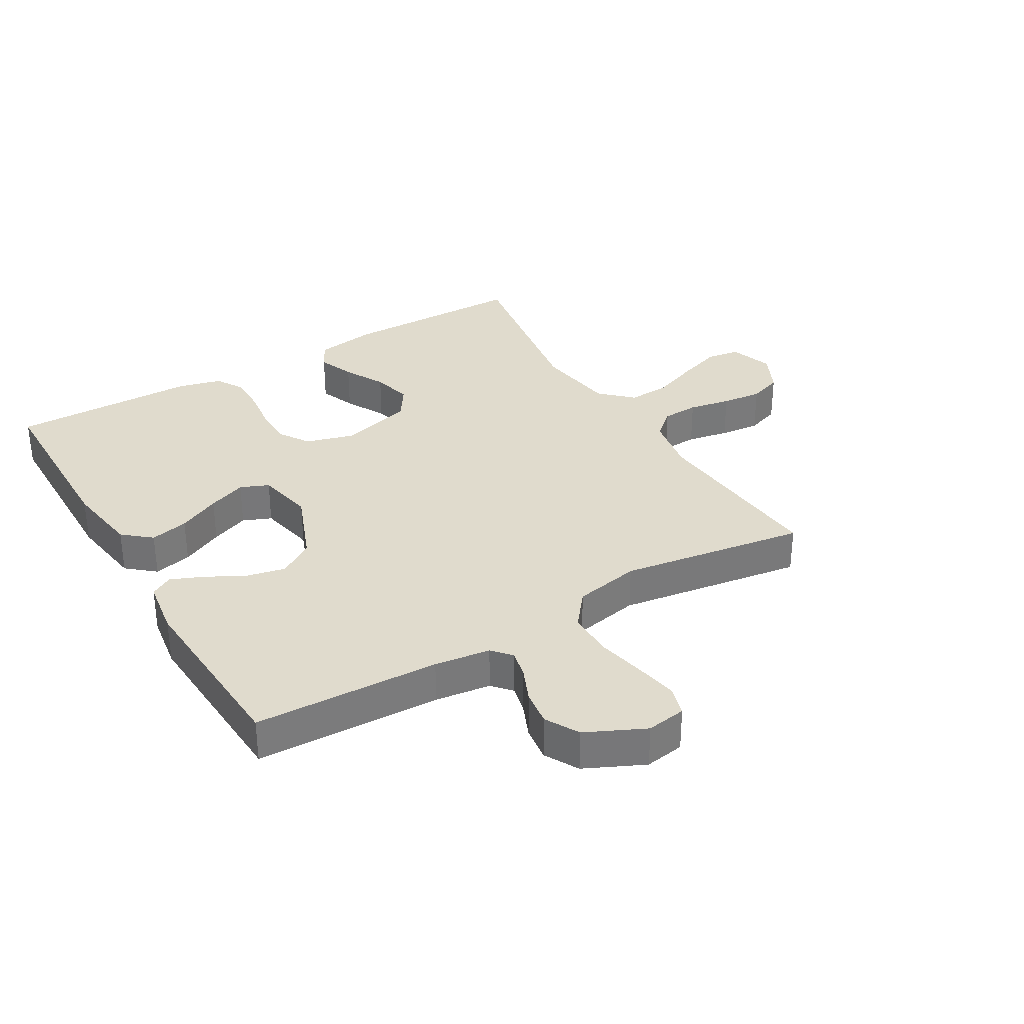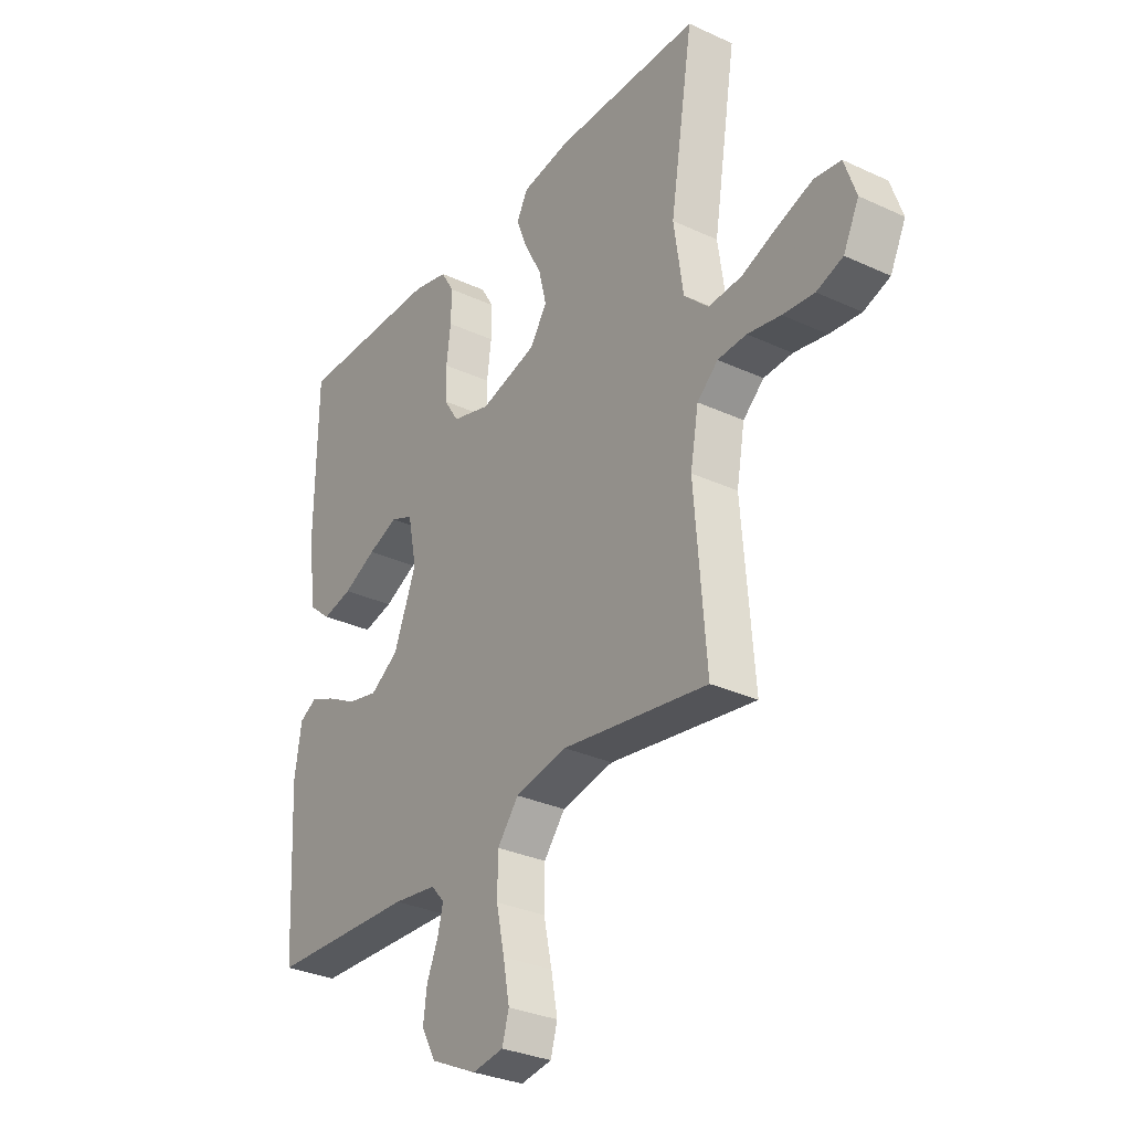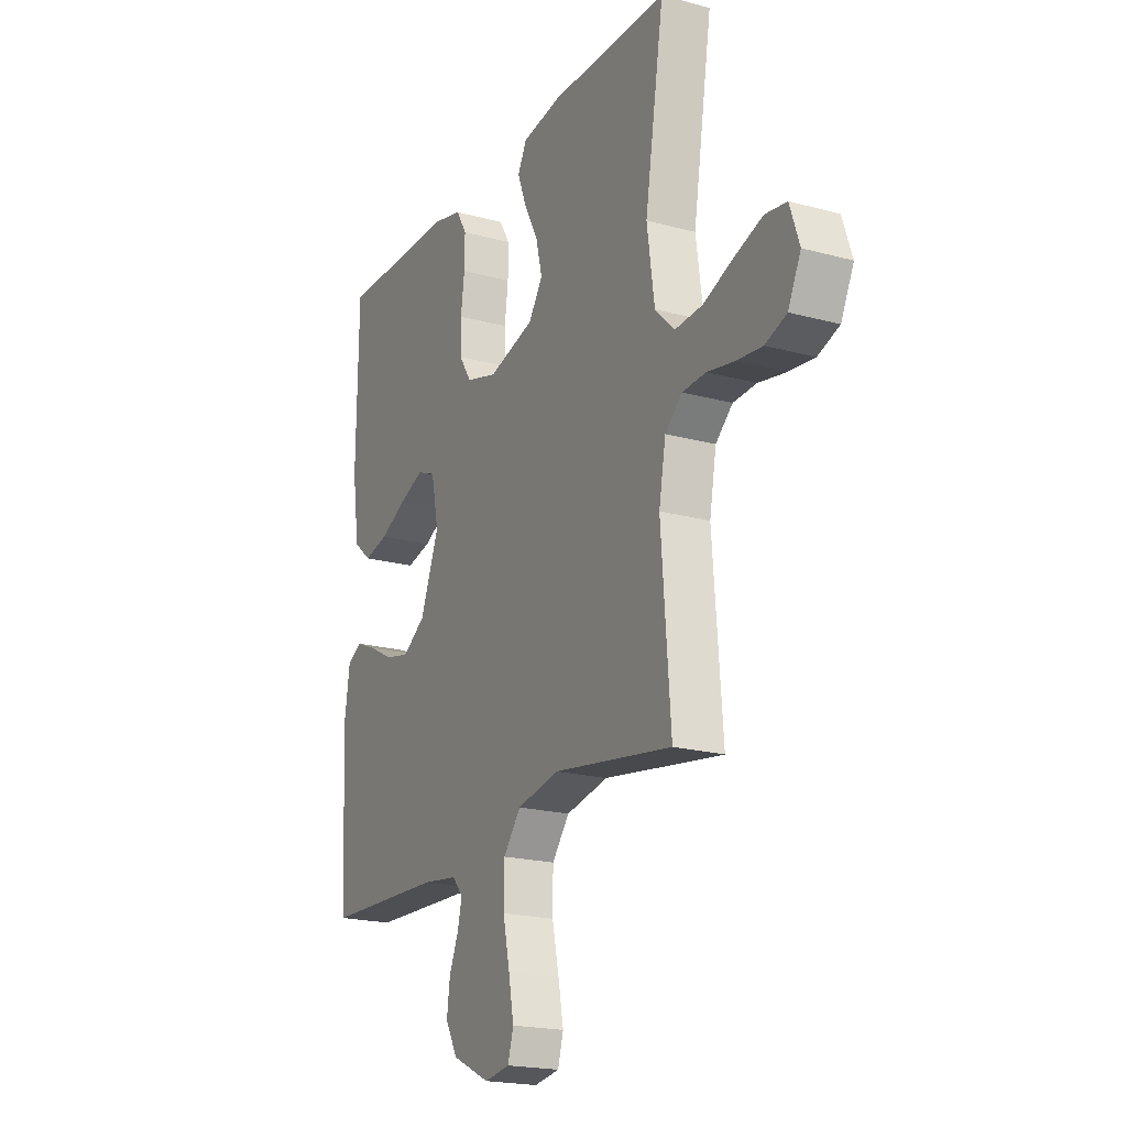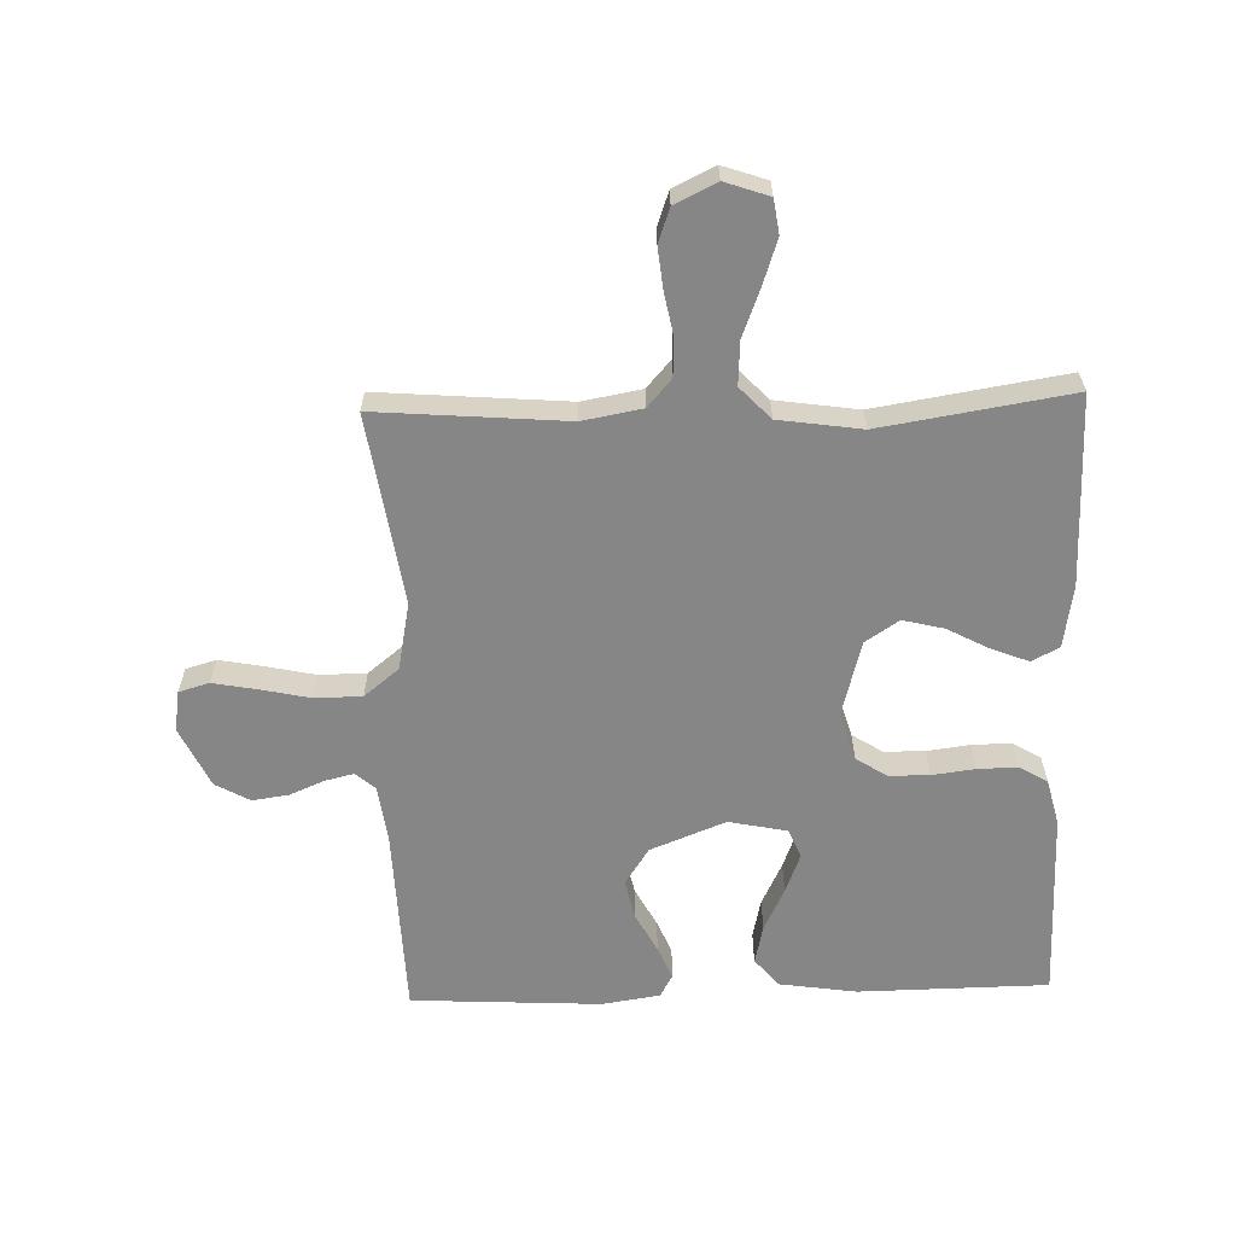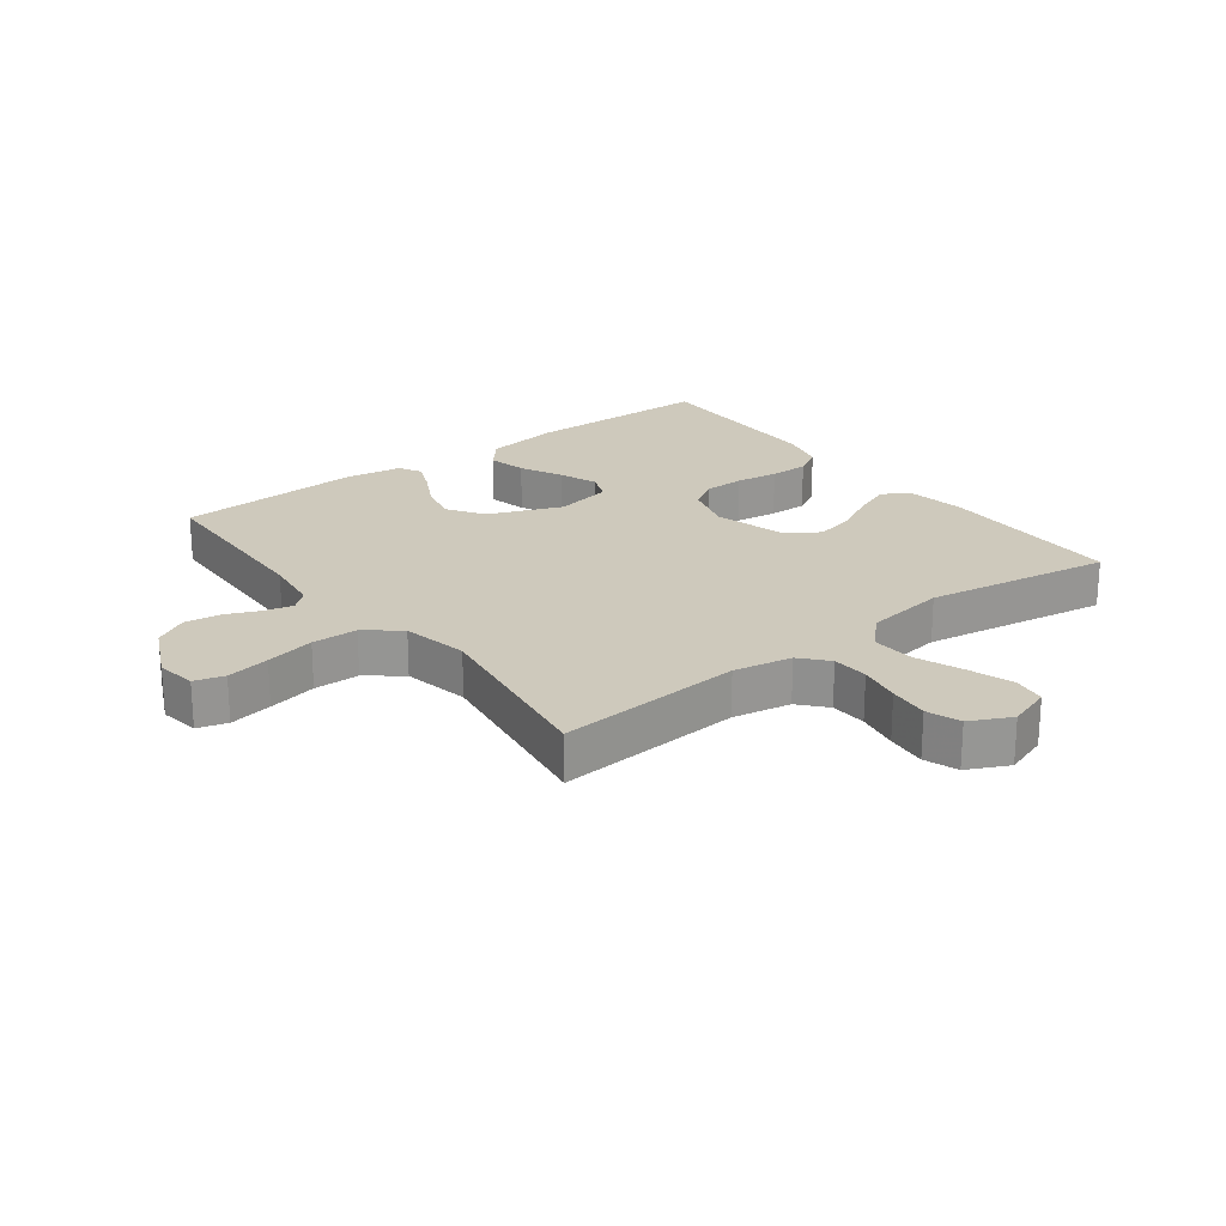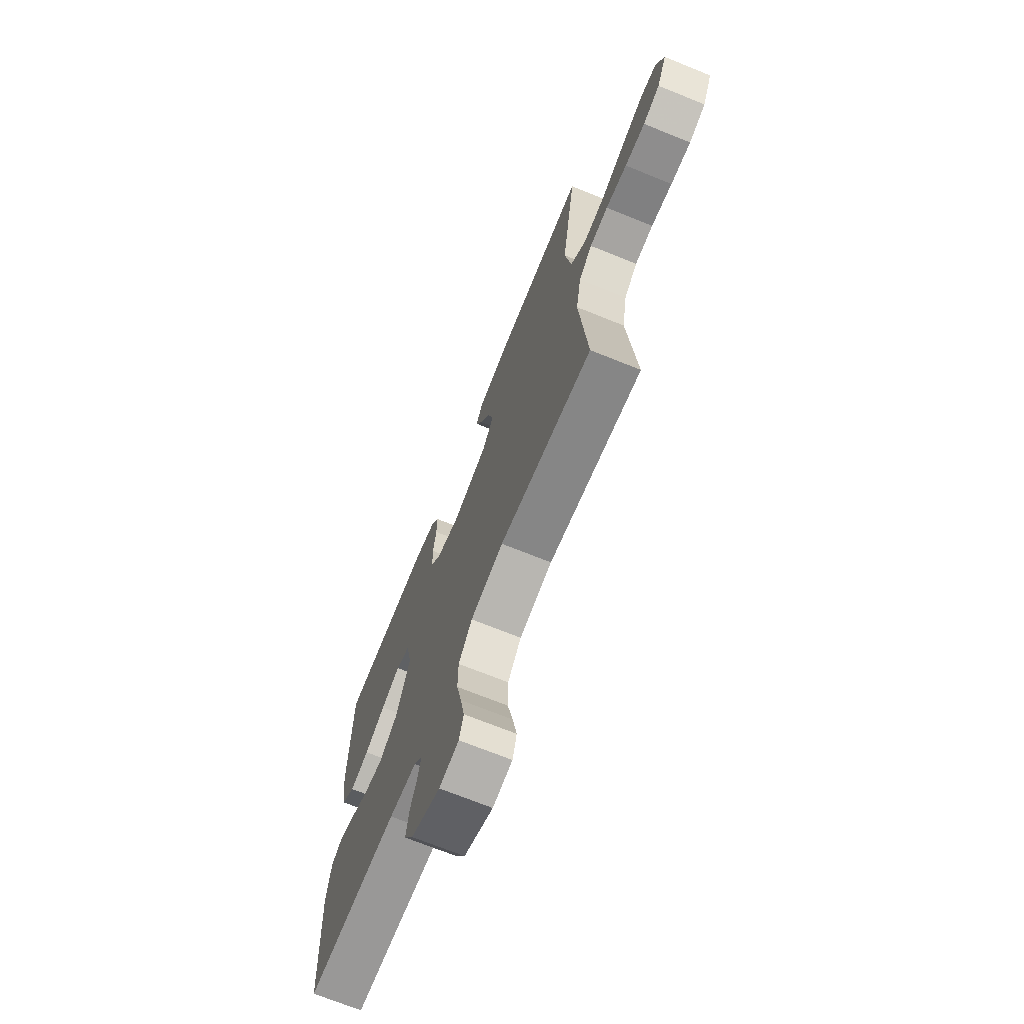
<metadata>
{"format":"obj","ext":"obj","renderer":"f3d","projection":"perspective","resolution":1024,"background":"white","views":[{"elev":33.2,"azim":149.4,"up":"+Y"},{"elev":-31.0,"azim":-123.6,"up":"+Z"},{"elev":-20.0,"azim":-116.6,"up":"+Z"},{"elev":-62.2,"azim":-88.3,"up":"+Y"},{"elev":22.5,"azim":-127.2,"up":"+Y"},{"elev":-70.7,"azim":-112.0,"up":"+Z"}]}
</metadata>
<code>
v -0.5 0.07 0.5
v -0.2 0.07 0.502
v -0.101 0.07 0.486
v -0.078 0.07 0.443
v -0.101 0.07 0.384
v -0.136 0.07 0.318
v -0.152 0.07 0.253
v -0.117 0.07 0.2
v 0 0.07 0.168
v 0.079 0.07 0.191
v 0.11 0.07 0.239
v 0.111 0.07 0.303
v 0.102 0.07 0.372
v 0.101 0.07 0.434
v 0.128 0.07 0.479
v 0.2 0.07 0.497
v 0.5 0.07 0.5
v 0.504 0.07 0.2
v 0.486 0.07 0.078
v 0.441 0.07 0.04
v 0.379 0.07 0.054
v 0.311 0.07 0.087
v 0.249 0.07 0.111
v 0.203 0.07 0.092
v 0.184 0.07 0
v 0.231 0.07 -0.119
v 0.289 0.07 -0.157
v 0.352 0.07 -0.143
v 0.414 0.07 -0.11
v 0.466 0.07 -0.088
v 0.502 0.07 -0.108
v 0.516 0.07 -0.2
v 0.5 0.07 -0.5
v 0.2 0.07 -0.511
v 0.11 0.07 -0.523
v 0.083 0.07 -0.554
v 0.094 0.07 -0.6
v 0.117 0.07 -0.654
v 0.125 0.07 -0.712
v 0.095 0.07 -0.766
v 0 0.07 -0.811
v -0.064 0.07 -0.801
v -0.078 0.07 -0.753
v -0.065 0.07 -0.683
v -0.048 0.07 -0.604
v -0.049 0.07 -0.53
v -0.093 0.07 -0.475
v -0.2 0.07 -0.454
v -0.5 0.07 -0.5
v -0.476 0.07 -0.2
v -0.493 0.07 -0.106
v -0.536 0.07 -0.068
v -0.595 0.07 -0.065
v -0.663 0.07 -0.078
v -0.728 0.07 -0.085
v -0.782 0.07 -0.066
v -0.814 0.07 0
v -0.79 0.07 0.07
v -0.736 0.07 0.078
v -0.665 0.07 0.054
v -0.59 0.07 0.025
v -0.521 0.07 0.021
v -0.471 0.07 0.069
v -0.452 0.07 0.2
v -0.5 0 0.5
v -0.2 0 0.502
v -0.101 0 0.486
v -0.078 0 0.443
v -0.101 0 0.384
v -0.136 0 0.318
v -0.152 0 0.253
v -0.117 0 0.2
v 0 0 0.168
v 0.079 0 0.191
v 0.11 0 0.239
v 0.111 0 0.303
v 0.102 0 0.372
v 0.101 0 0.434
v 0.128 0 0.479
v 0.2 0 0.497
v 0.5 0 0.5
v 0.504 0 0.2
v 0.486 0 0.078
v 0.441 0 0.04
v 0.379 0 0.054
v 0.311 0 0.087
v 0.249 0 0.111
v 0.203 0 0.092
v 0.184 0 0
v 0.231 0 -0.119
v 0.289 0 -0.157
v 0.352 0 -0.143
v 0.414 0 -0.11
v 0.466 0 -0.088
v 0.502 0 -0.108
v 0.516 0 -0.2
v 0.5 0 -0.5
v 0.2 0 -0.511
v 0.11 0 -0.523
v 0.083 0 -0.554
v 0.094 0 -0.6
v 0.117 0 -0.654
v 0.125 0 -0.712
v 0.095 0 -0.766
v 0 0 -0.811
v -0.064 0 -0.801
v -0.078 0 -0.753
v -0.065 0 -0.683
v -0.048 0 -0.604
v -0.049 0 -0.53
v -0.093 0 -0.475
v -0.2 0 -0.454
v -0.5 0 -0.5
v -0.476 0 -0.2
v -0.493 0 -0.106
v -0.536 0 -0.068
v -0.595 0 -0.065
v -0.663 0 -0.078
v -0.728 0 -0.085
v -0.782 0 -0.066
v -0.814 0 0
v -0.79 0 0.07
v -0.736 0 0.078
v -0.665 0 0.054
v -0.59 0 0.025
v -0.521 0 0.021
v -0.471 0 0.069
v -0.452 0 0.2
f 58 59 60 61
f 56 57 58 61
f 56 61 62
f 53 54 55 56
f 53 56 62
f 52 53 62 63
f 48 49 50
f 47 48 50 51
f 42 43 44 45
f 40 41 42 45
f 40 45 46
f 37 38 39 40
f 36 37 40 46
f 35 36 46 47
f 31 32 33 34
f 28 29 30 31
f 28 31 34 35
f 19 20 21 22
f 19 22 23
f 18 19 23
f 17 18 23
f 16 17 23 24
f 12 13 14 15
f 11 12 15 16
f 3 4 5 6
f 3 6 7
f 64 1 2 3
f 63 64 3 7
f 51 52 63 7
f 27 28 35 47
f 26 27 47 51
f 25 26 51
f 11 16 24 25
f 10 11 25
f 9 10 25 51
f 8 9 51
f 7 8 51
f 125 124 123 122
f 125 122 121 120
f 126 125 120
f 120 119 118 117
f 126 120 117
f 127 126 117 116
f 114 113 112
f 115 114 112 111
f 109 108 107 106
f 109 106 105 104
f 110 109 104
f 104 103 102 101
f 110 104 101 100
f 111 110 100 99
f 98 97 96 95
f 95 94 93 92
f 99 98 95 92
f 86 85 84 83
f 87 86 83
f 87 83 82
f 87 82 81
f 88 87 81 80
f 79 78 77 76
f 80 79 76 75
f 70 69 68 67
f 71 70 67
f 67 66 65 128
f 71 67 128 127
f 71 127 116 115
f 111 99 92 91
f 115 111 91 90
f 115 90 89
f 89 88 80 75
f 89 75 74
f 115 89 74 73
f 115 73 72
f 115 72 71
f 1 65 66 2
f 2 66 67 3
f 3 67 68 4
f 4 68 69 5
f 5 69 70 6
f 6 70 71 7
f 7 71 72 8
f 8 72 73 9
f 9 73 74 10
f 10 74 75 11
f 11 75 76 12
f 12 76 77 13
f 13 77 78 14
f 14 78 79 15
f 15 79 80 16
f 16 80 81 17
f 17 81 82 18
f 18 82 83 19
f 19 83 84 20
f 20 84 85 21
f 21 85 86 22
f 22 86 87 23
f 23 87 88 24
f 24 88 89 25
f 25 89 90 26
f 26 90 91 27
f 27 91 92 28
f 28 92 93 29
f 29 93 94 30
f 30 94 95 31
f 31 95 96 32
f 32 96 97 33
f 33 97 98 34
f 34 98 99 35
f 35 99 100 36
f 36 100 101 37
f 37 101 102 38
f 38 102 103 39
f 39 103 104 40
f 40 104 105 41
f 41 105 106 42
f 42 106 107 43
f 43 107 108 44
f 44 108 109 45
f 45 109 110 46
f 46 110 111 47
f 47 111 112 48
f 48 112 113 49
f 49 113 114 50
f 50 114 115 51
f 51 115 116 52
f 52 116 117 53
f 53 117 118 54
f 54 118 119 55
f 55 119 120 56
f 56 120 121 57
f 57 121 122 58
f 58 122 123 59
f 59 123 124 60
f 60 124 125 61
f 61 125 126 62
f 62 126 127 63
f 63 127 128 64
f 64 128 65 1

</code>
